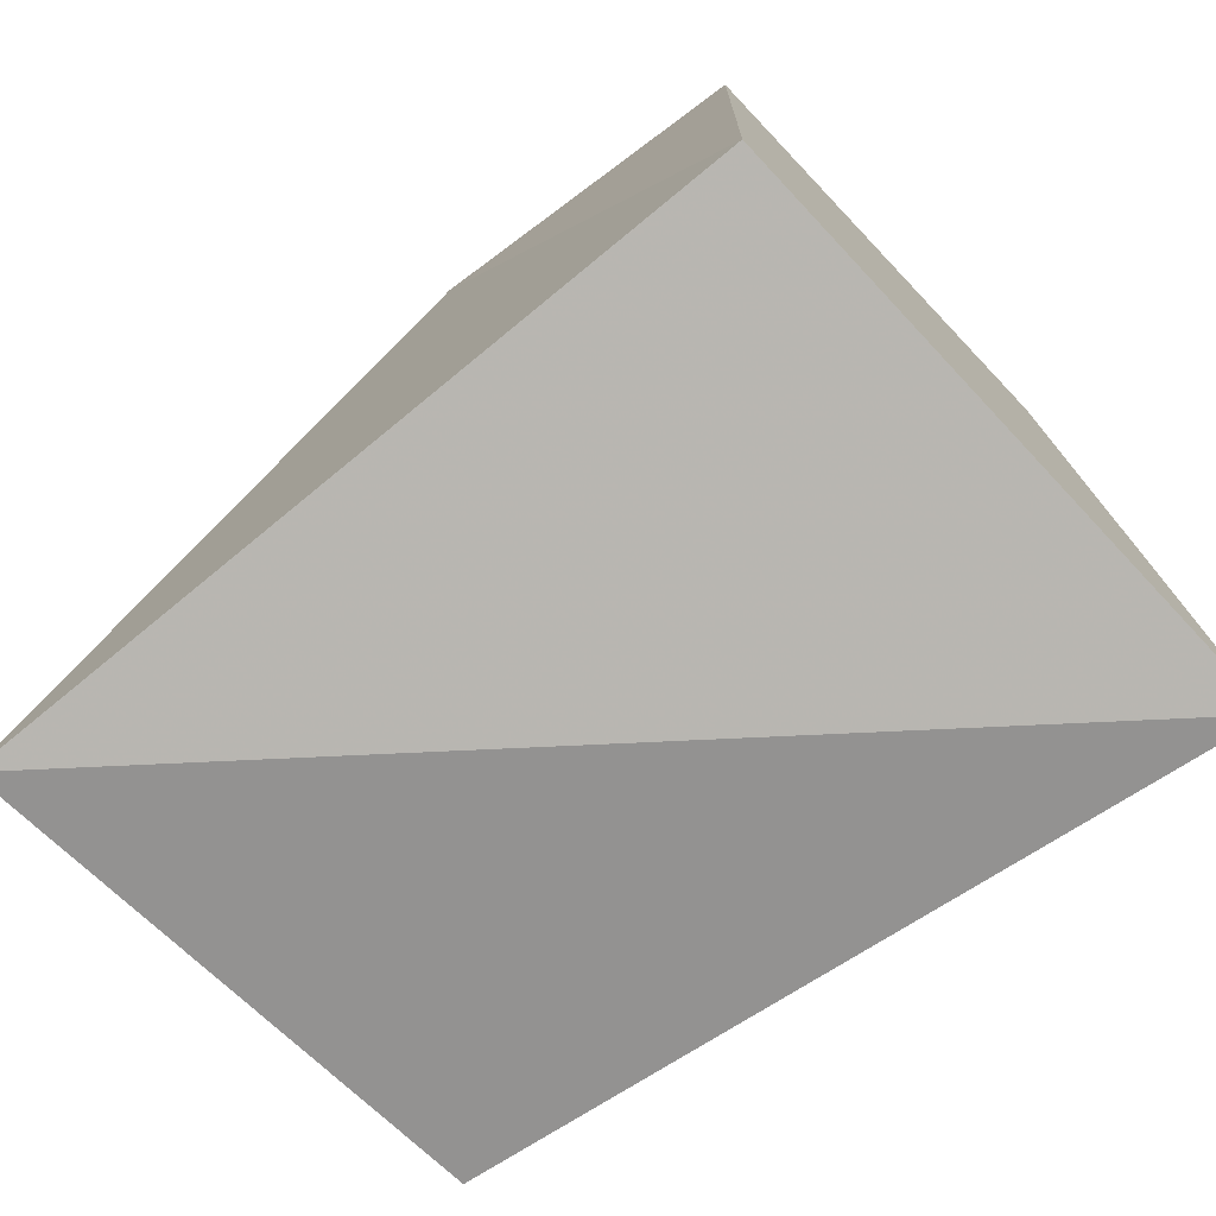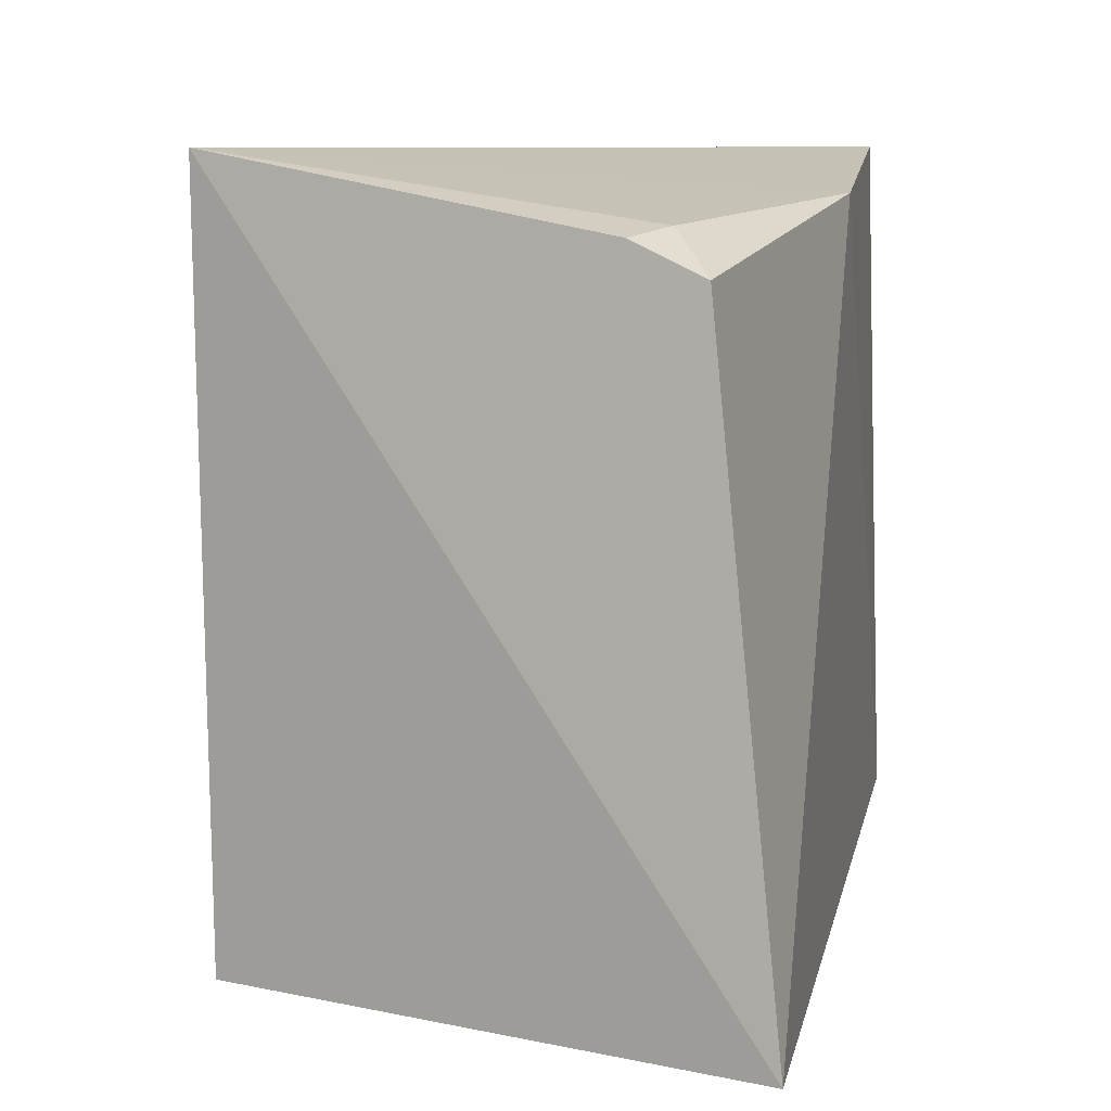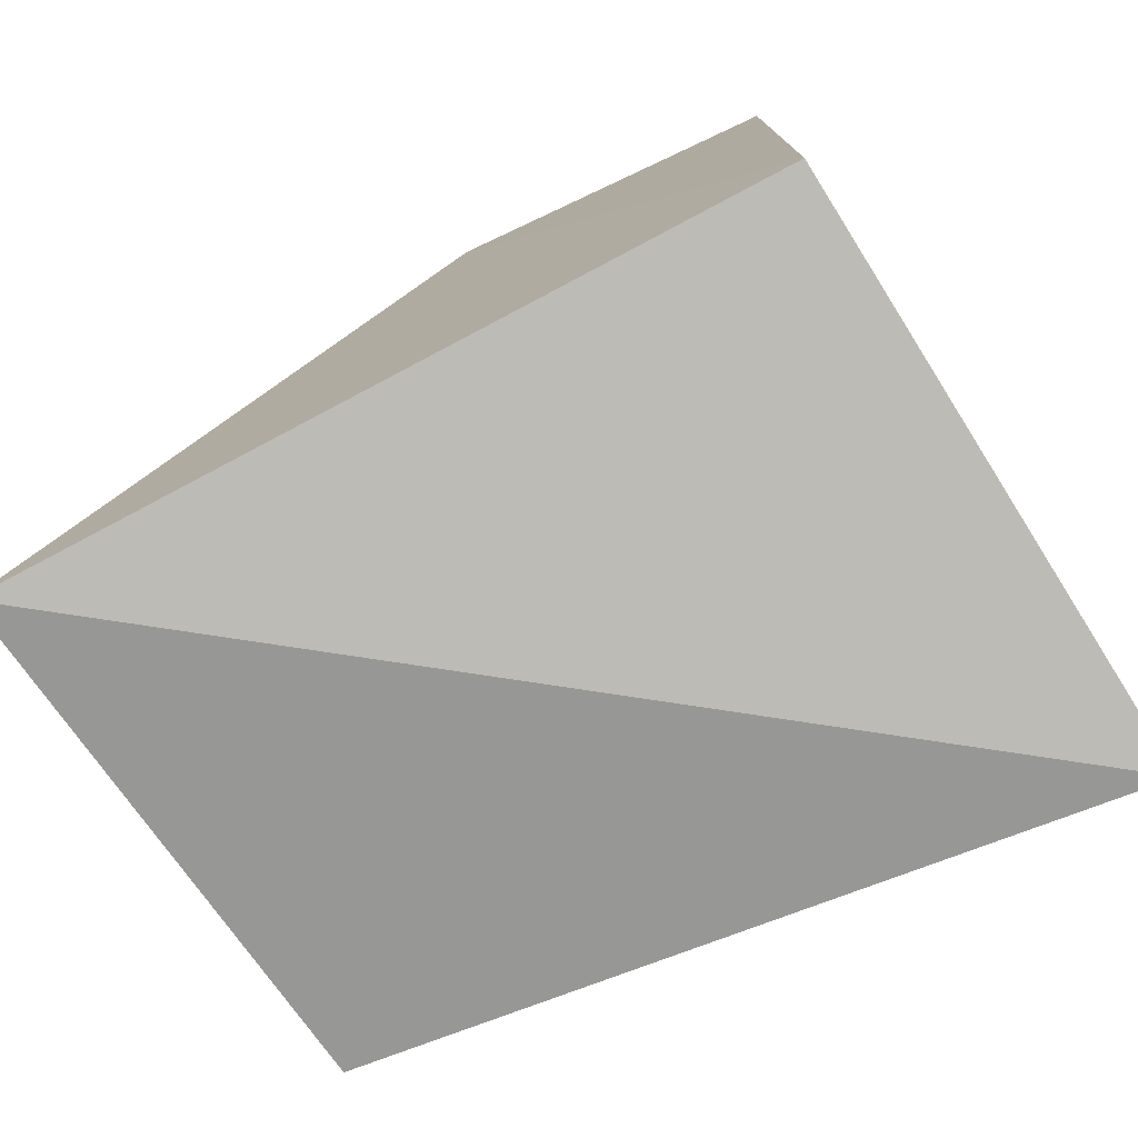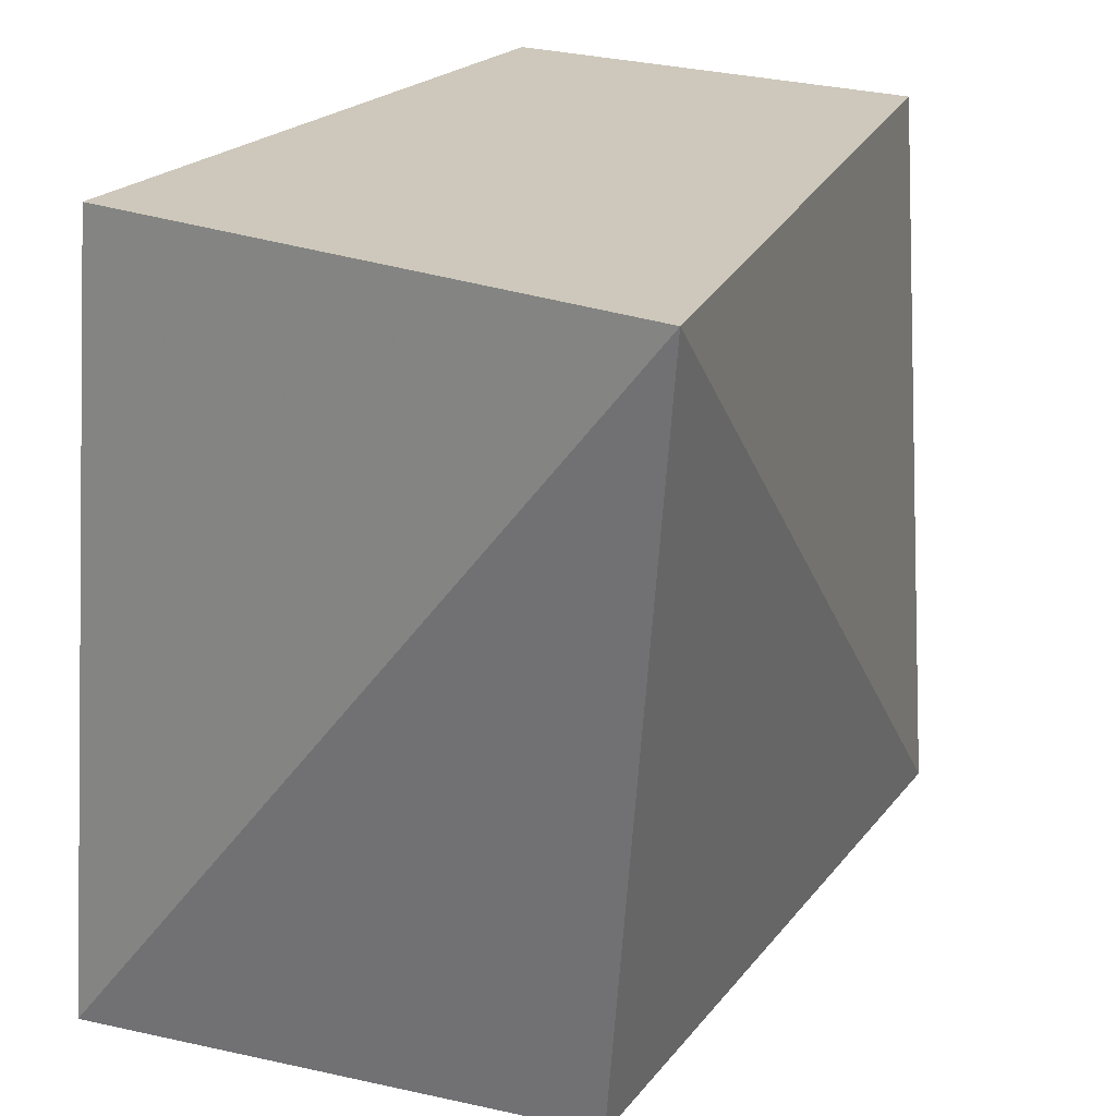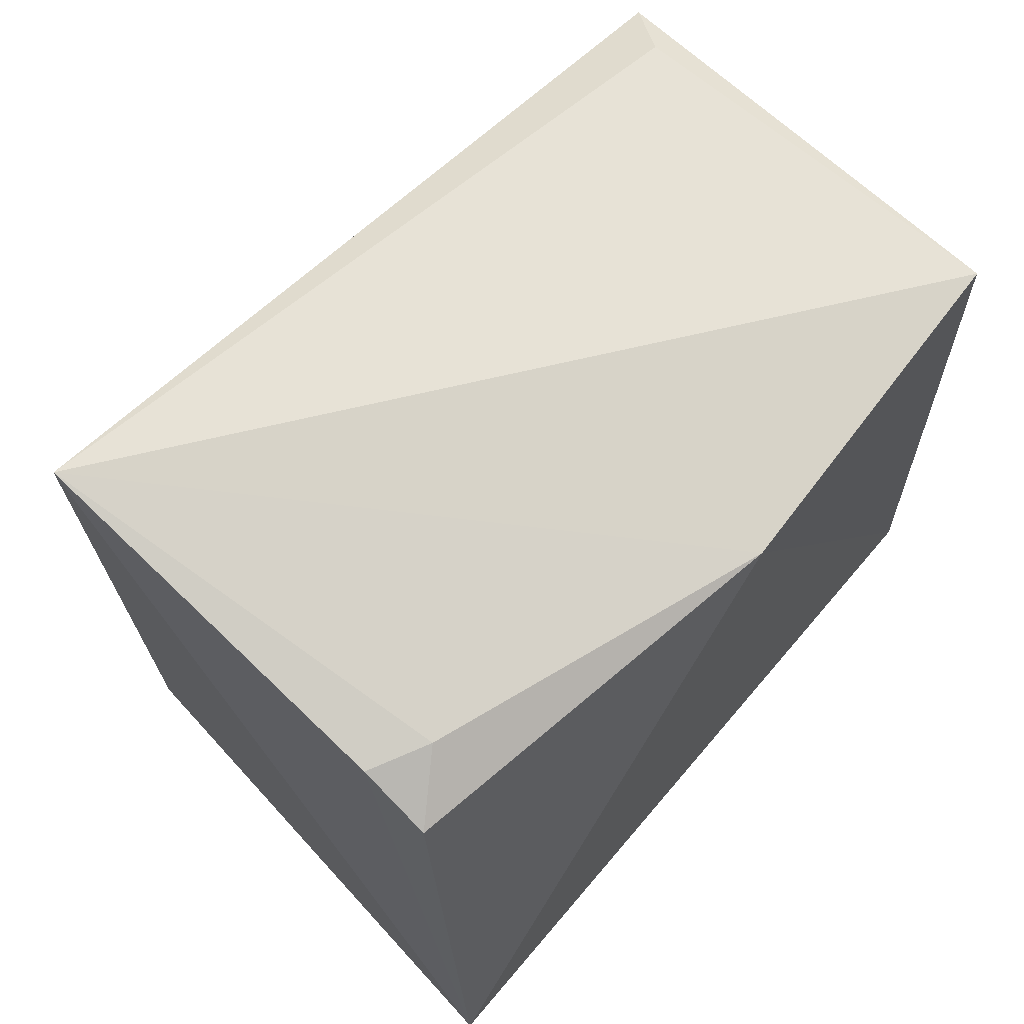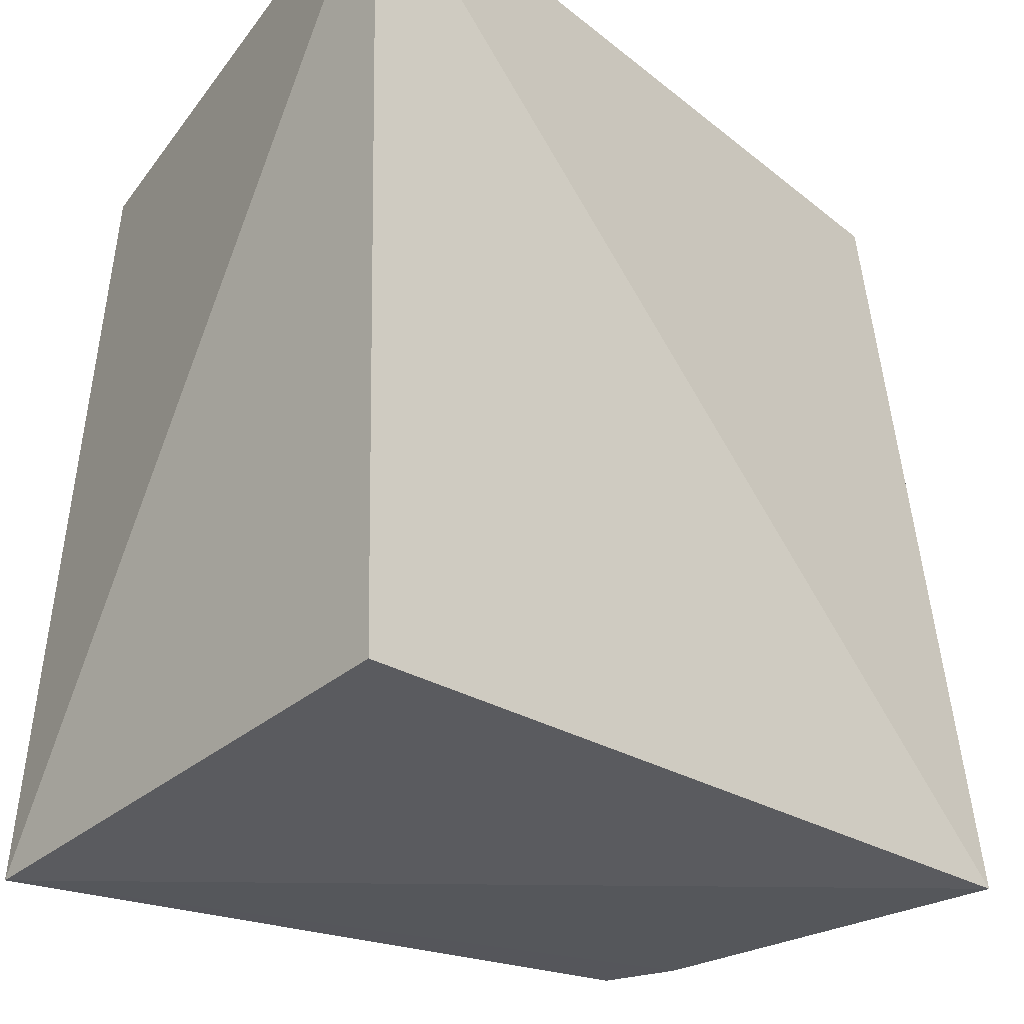
<metadata>
{"format":"obj","ext":"obj","renderer":"f3d","projection":"perspective","resolution":1024,"background":"white","views":[{"elev":-74.3,"azim":132.9,"up":"+Z"},{"elev":13.4,"azim":16.4,"up":"+Z"},{"elev":-75.4,"azim":121.4,"up":"+Z"},{"elev":22.6,"azim":-152.5,"up":"+Y"},{"elev":70.8,"azim":44.4,"up":"+Z"},{"elev":-31.1,"azim":-129.6,"up":"+Y"}]}
</metadata>
<code>
v 0.3925 -0.232 0.1026
v 0.4156 -0.2433 -0.08955
v 0.3937 -0.02464 0.1179
v 0.2691 -0.02276 0.1028
v 0.2652 -0.2356 -0.08233
v 0.2367 -0.02159 -0.109
v 0.2652 -0.2356 0.1303
v 0.4048 -0.1209 0.113
v 0.4015 -0.02349 -0.08233
v 0.2831 -0.03136 0.1109
v 0.3725 -0.2324 0.1118
v 0.3797 -0.2155 0.1131
f 6 2 5
f 7 6 5
f 7 4 6
f 7 5 2
f 8 1 2
f 8 3 7
f 9 2 6
f 9 8 2
f 9 3 8
f 9 6 4
f 9 4 3
f 10 7 3
f 10 3 4
f 10 4 7
f 11 7 2
f 11 2 1
f 12 8 7
f 12 7 11
f 12 11 1
f 12 1 8

</code>
